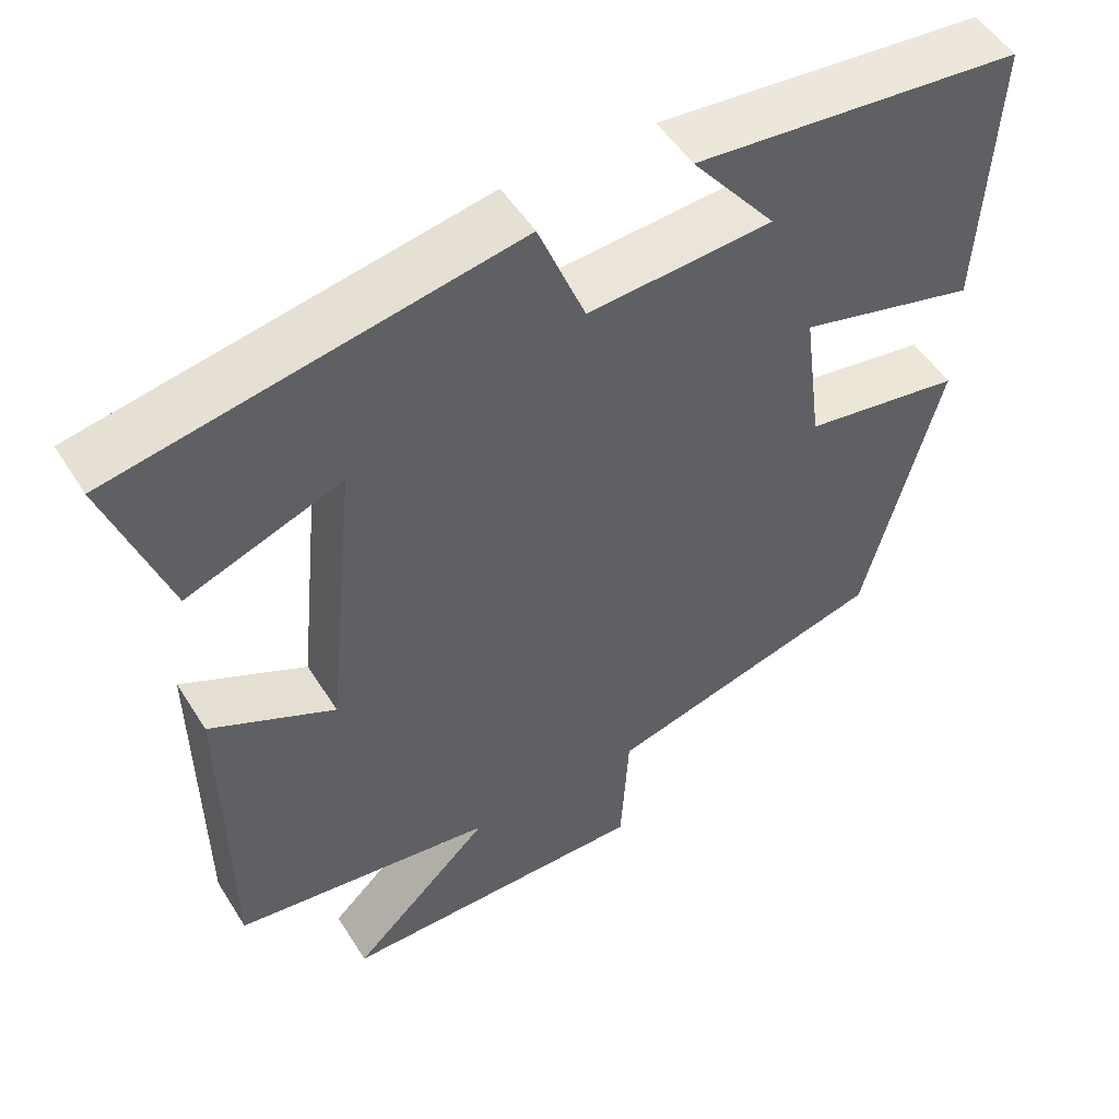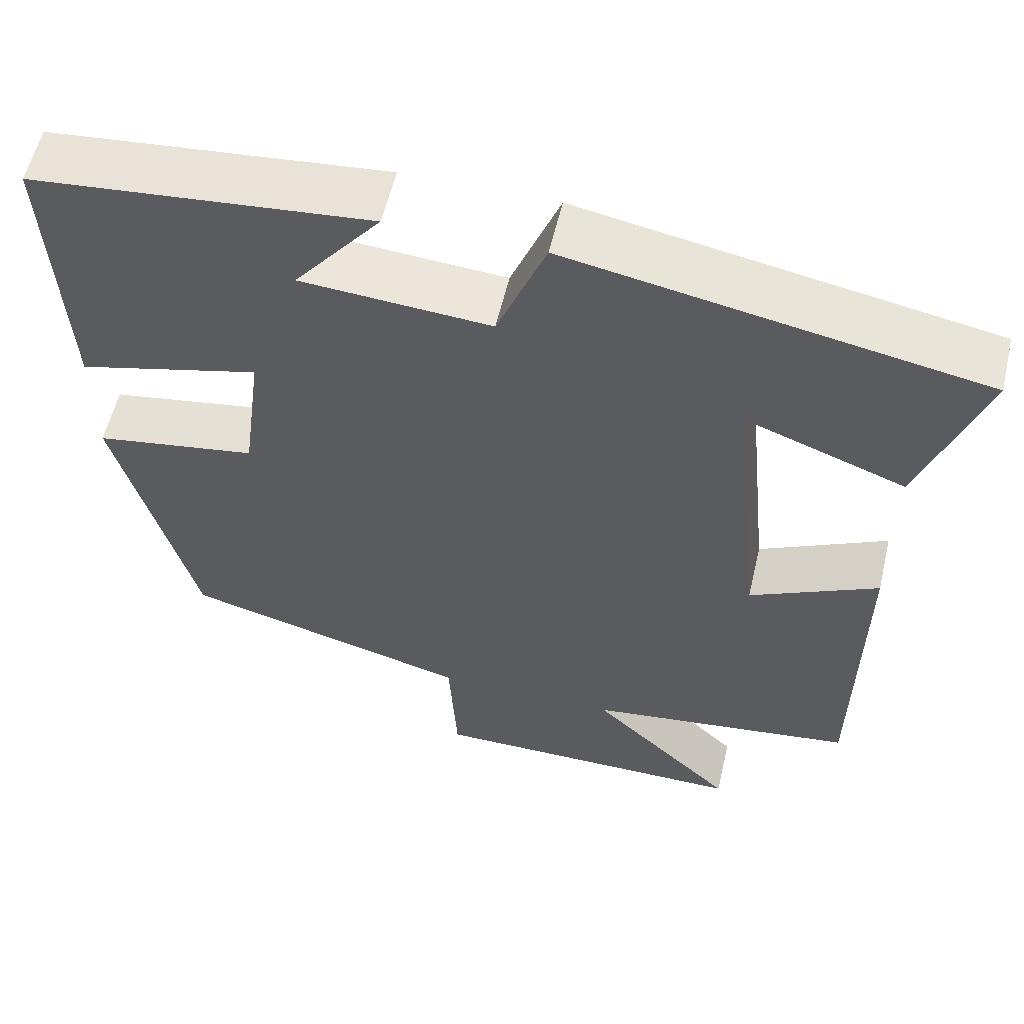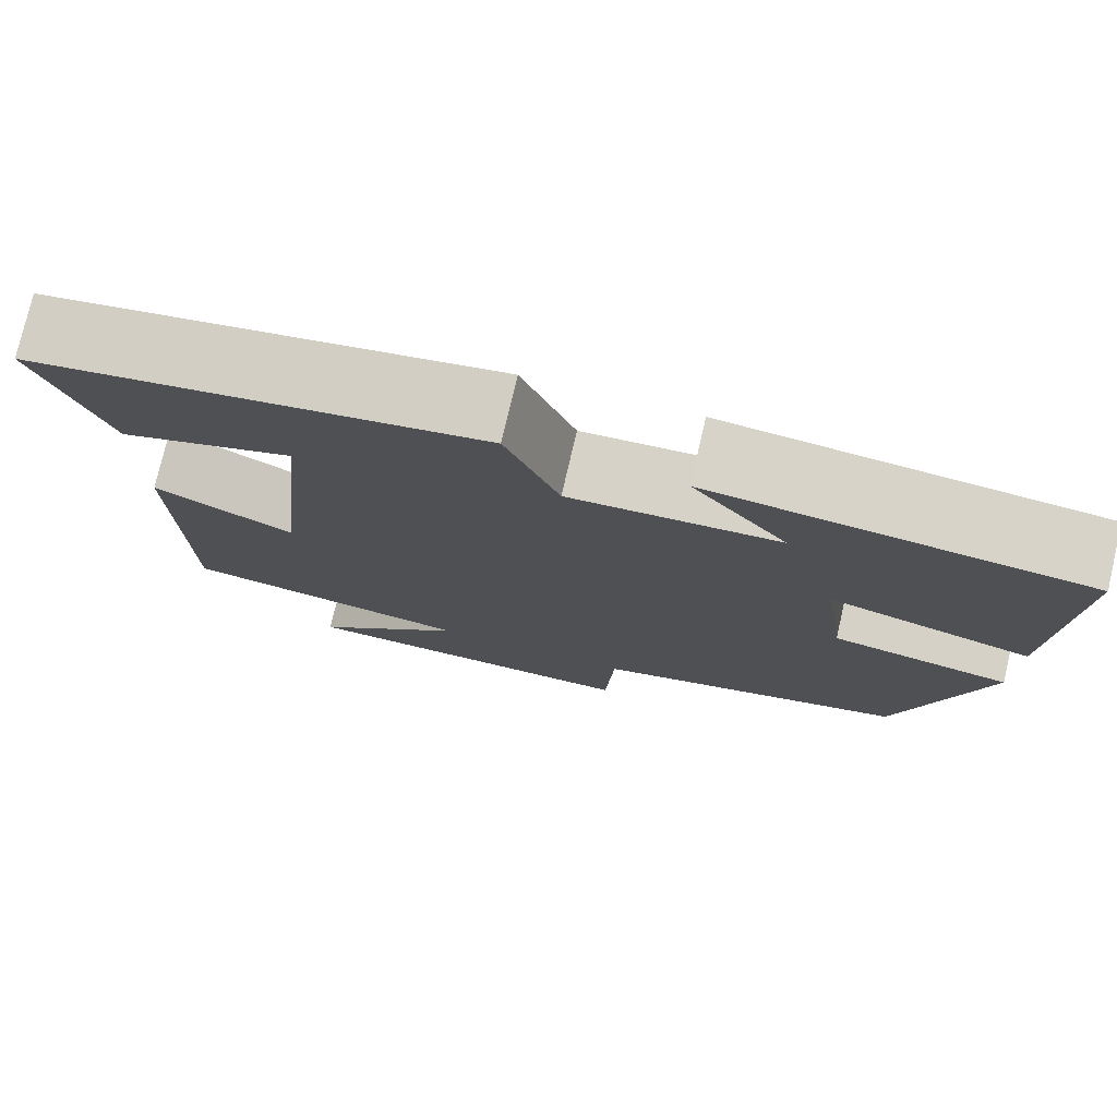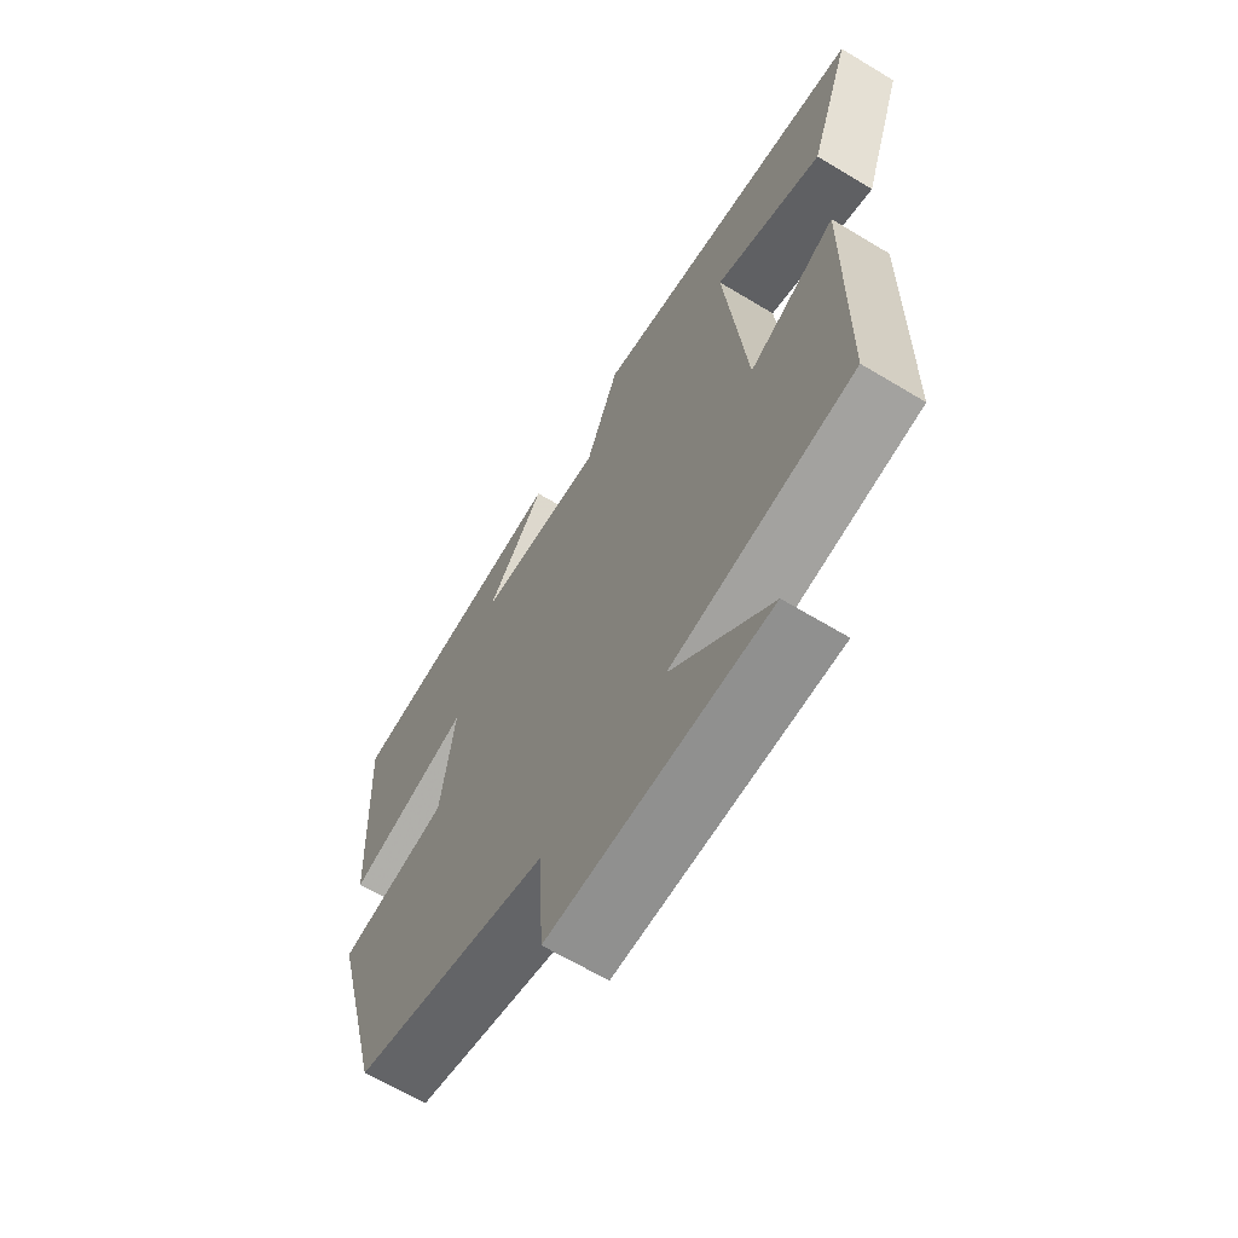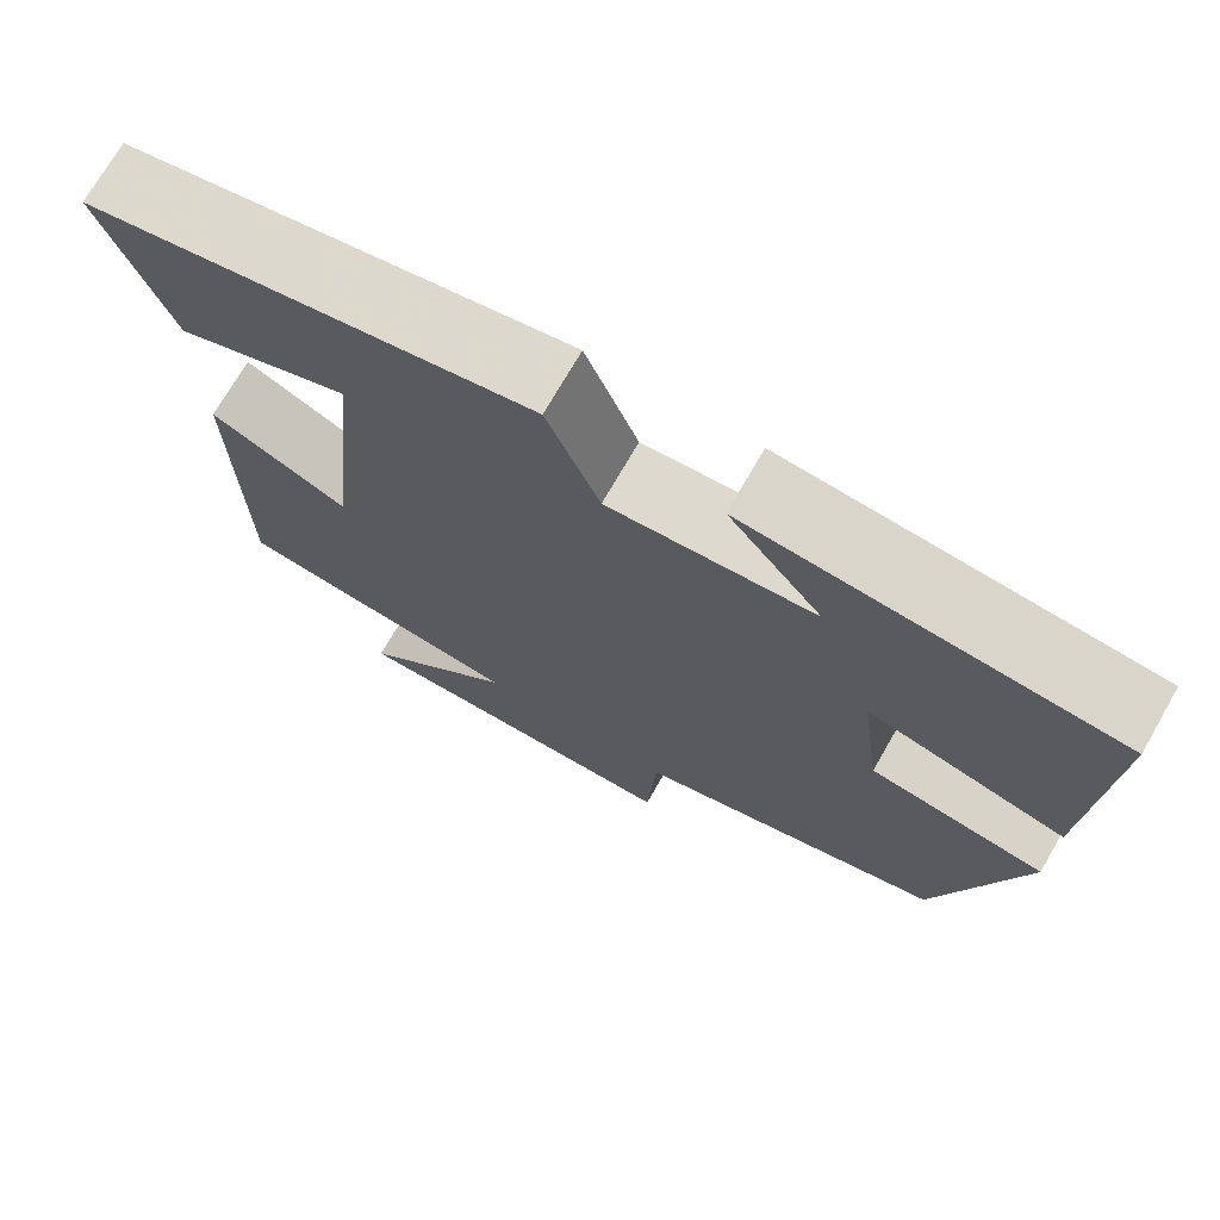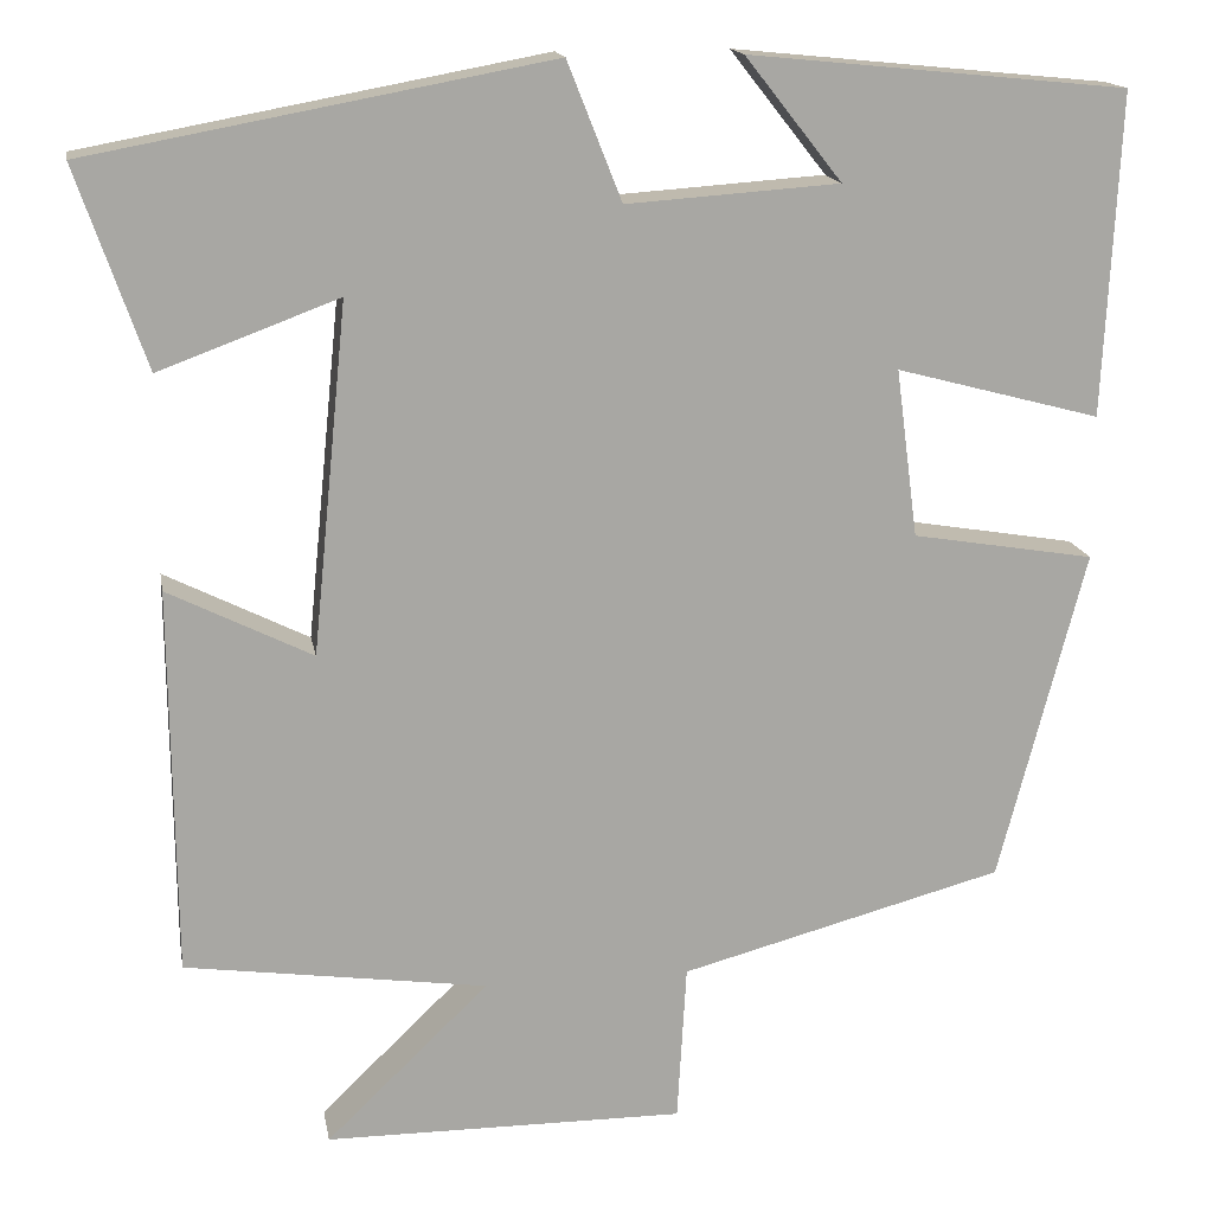
<metadata>
{"format":"obj","ext":"obj","renderer":"f3d","projection":"perspective","resolution":1024,"background":"white","views":[{"elev":51.5,"azim":148.7,"up":"+Z"},{"elev":57.7,"azim":13.2,"up":"+Z"},{"elev":77.0,"azim":-166.9,"up":"+Z"},{"elev":-65.2,"azim":58.8,"up":"+Z"},{"elev":72.4,"azim":-150.1,"up":"+Z"},{"elev":15.8,"azim":169.9,"up":"+Z"}]}
</metadata>
<code>
v 0.575 0.07 0.408
v 0.5 0.07 0.192
v 0.306 0.07 0.264
v 0.344 0.07 -0.114
v 0.5 0.07 -0.036
v 0.496 0.07 -0.454
v 0.169 0.07 -0.5
v 0.345 0.07 -0.669
v -0.045 0.07 -0.671
v -0.055 0.07 -0.5
v -0.406 0.07 -0.406
v -0.5 0.07 -0.046
v -0.302 0.07 -0.013
v -0.278 0.07 0.169
v -0.5 0.07 0.11
v -0.517 0.07 0.459
v -0.107 0.07 0.5
v -0.212 0.07 0.367
v 0.018 0.07 0.351
v 0.077 0.07 0.5
v 0.575 0 0.408
v 0.5 0 0.192
v 0.306 0 0.264
v 0.344 0 -0.114
v 0.5 0 -0.036
v 0.496 0 -0.454
v 0.169 0 -0.5
v 0.345 0 -0.669
v -0.045 0 -0.671
v -0.055 0 -0.5
v -0.406 0 -0.406
v -0.5 0 -0.046
v -0.302 0 -0.013
v -0.278 0 0.169
v -0.5 0 0.11
v -0.517 0 0.459
v -0.107 0 0.5
v -0.212 0 0.367
v 0.018 0 0.351
v 0.077 0 0.5
f 19 20 1
f 15 16 17 18
f 14 15 18 19
f 13 14 19 1
f 10 11 12 13
f 7 8 9 10
f 6 7 10
f 5 6 10
f 4 5 10
f 3 4 10 13
f 1 2 3
f 1 3 13
f 21 40 39
f 38 37 36 35
f 39 38 35 34
f 21 39 34 33
f 33 32 31 30
f 30 29 28 27
f 30 27 26
f 30 26 25
f 30 25 24
f 33 30 24 23
f 23 22 21
f 33 23 21
f 1 21 22 2
f 2 22 23 3
f 3 23 24 4
f 4 24 25 5
f 5 25 26 6
f 6 26 27 7
f 7 27 28 8
f 8 28 29 9
f 9 29 30 10
f 10 30 31 11
f 11 31 32 12
f 12 32 33 13
f 13 33 34 14
f 14 34 35 15
f 15 35 36 16
f 16 36 37 17
f 17 37 38 18
f 18 38 39 19
f 19 39 40 20
f 20 40 21 1

</code>
